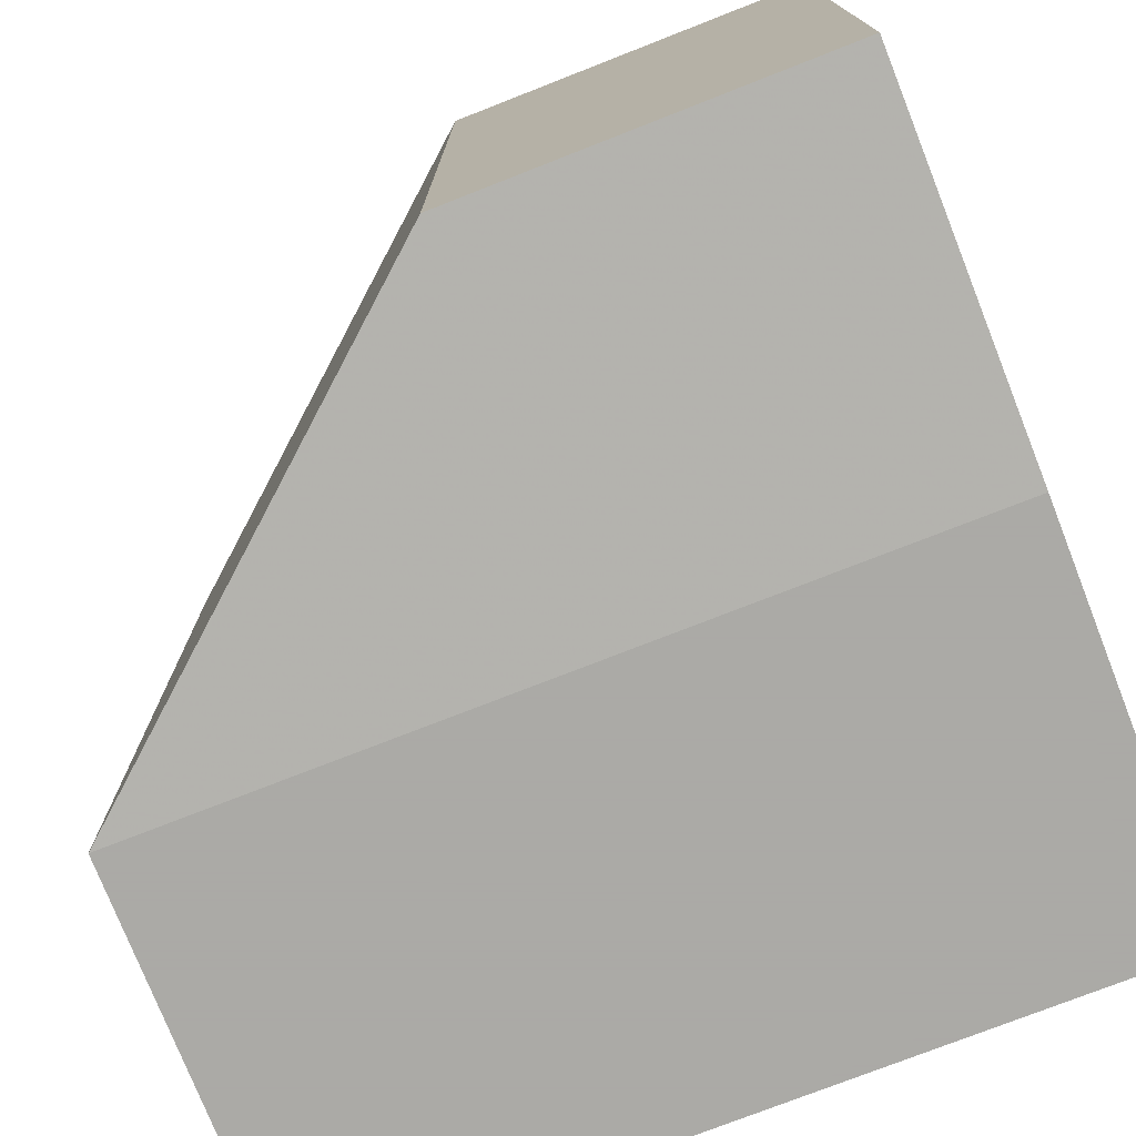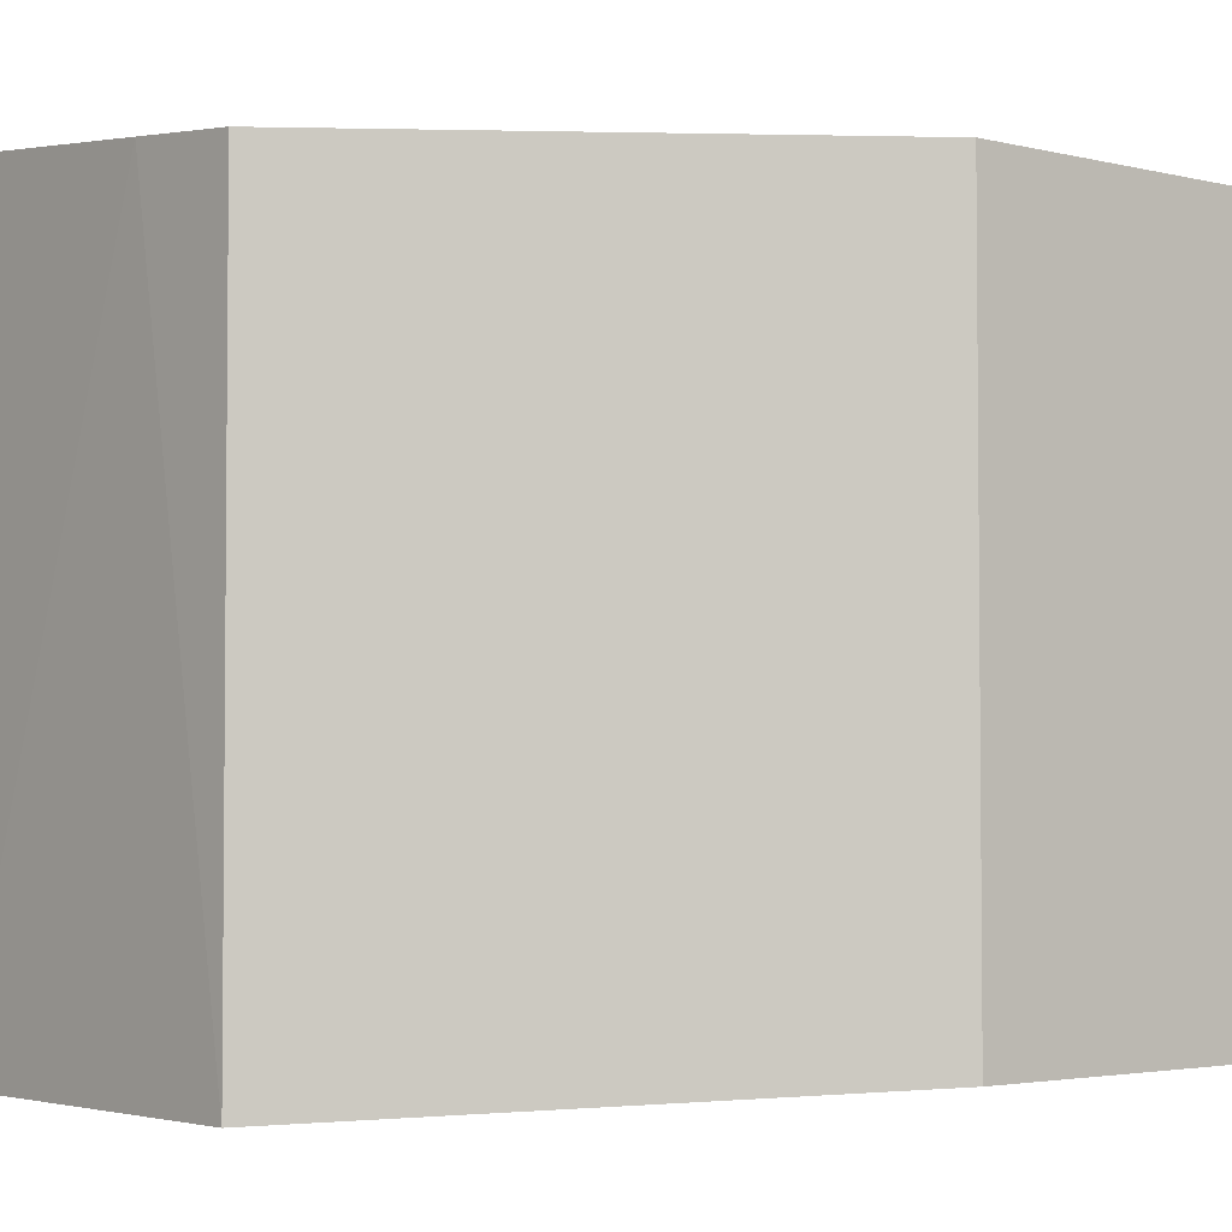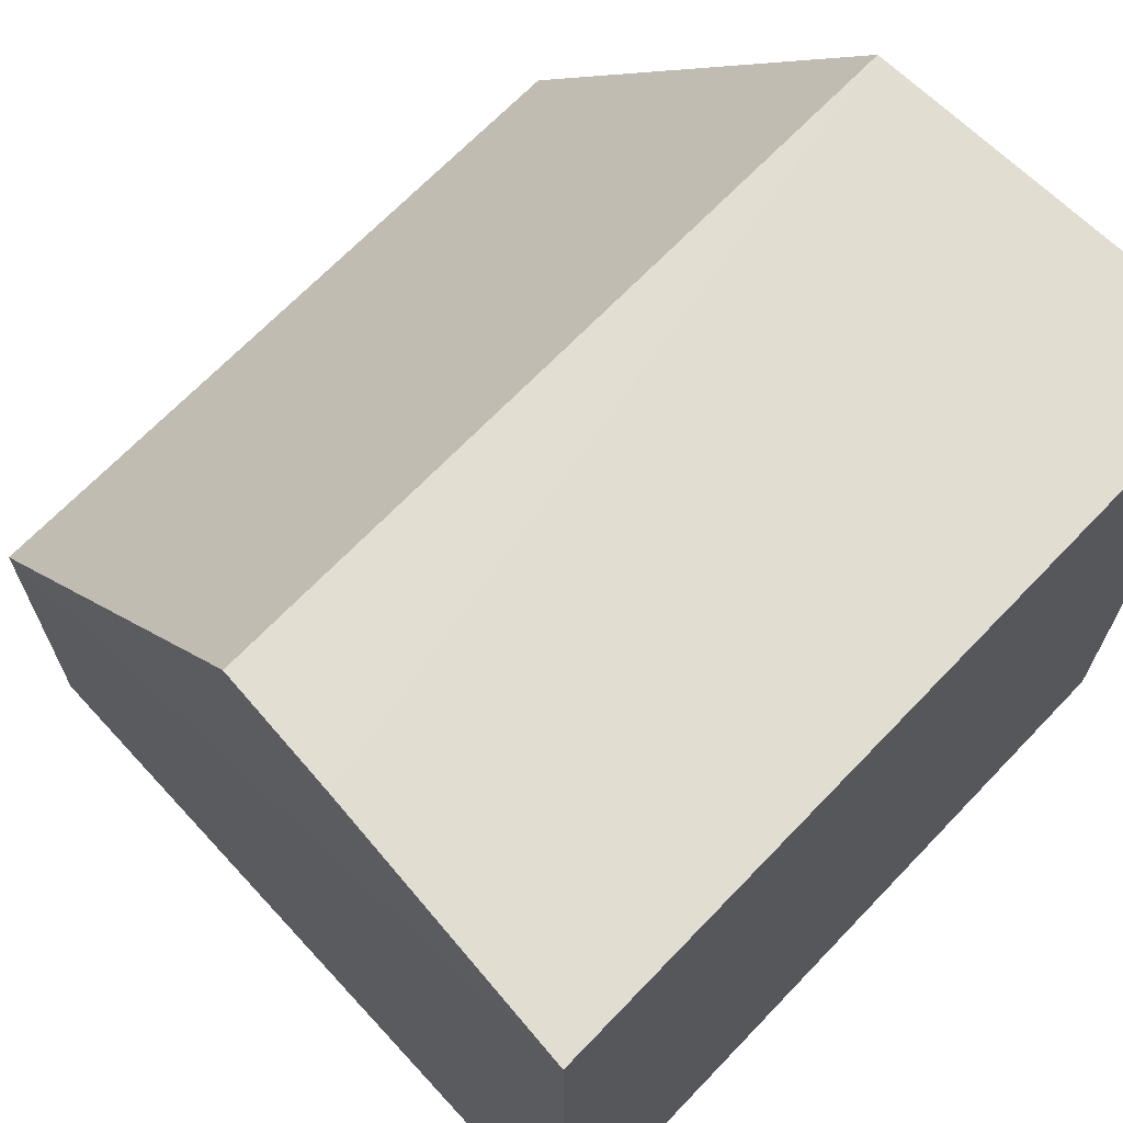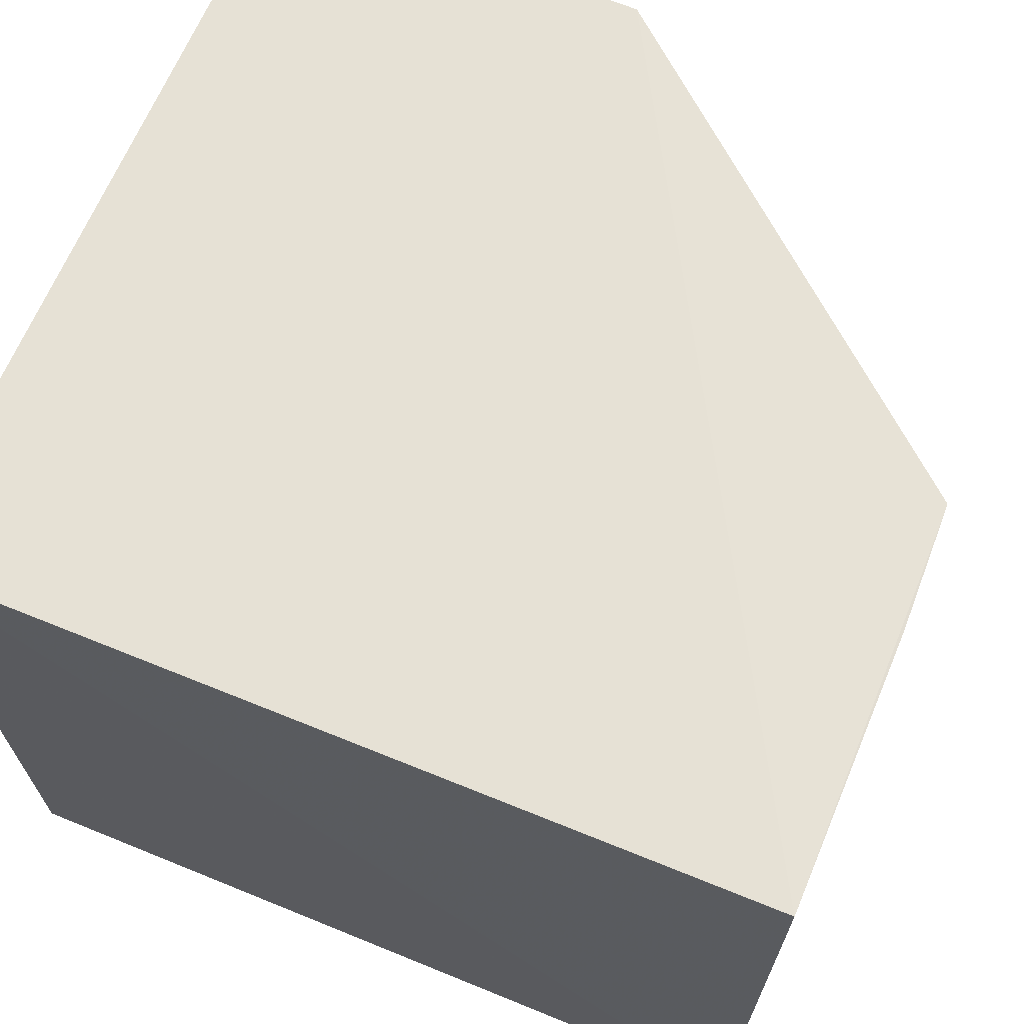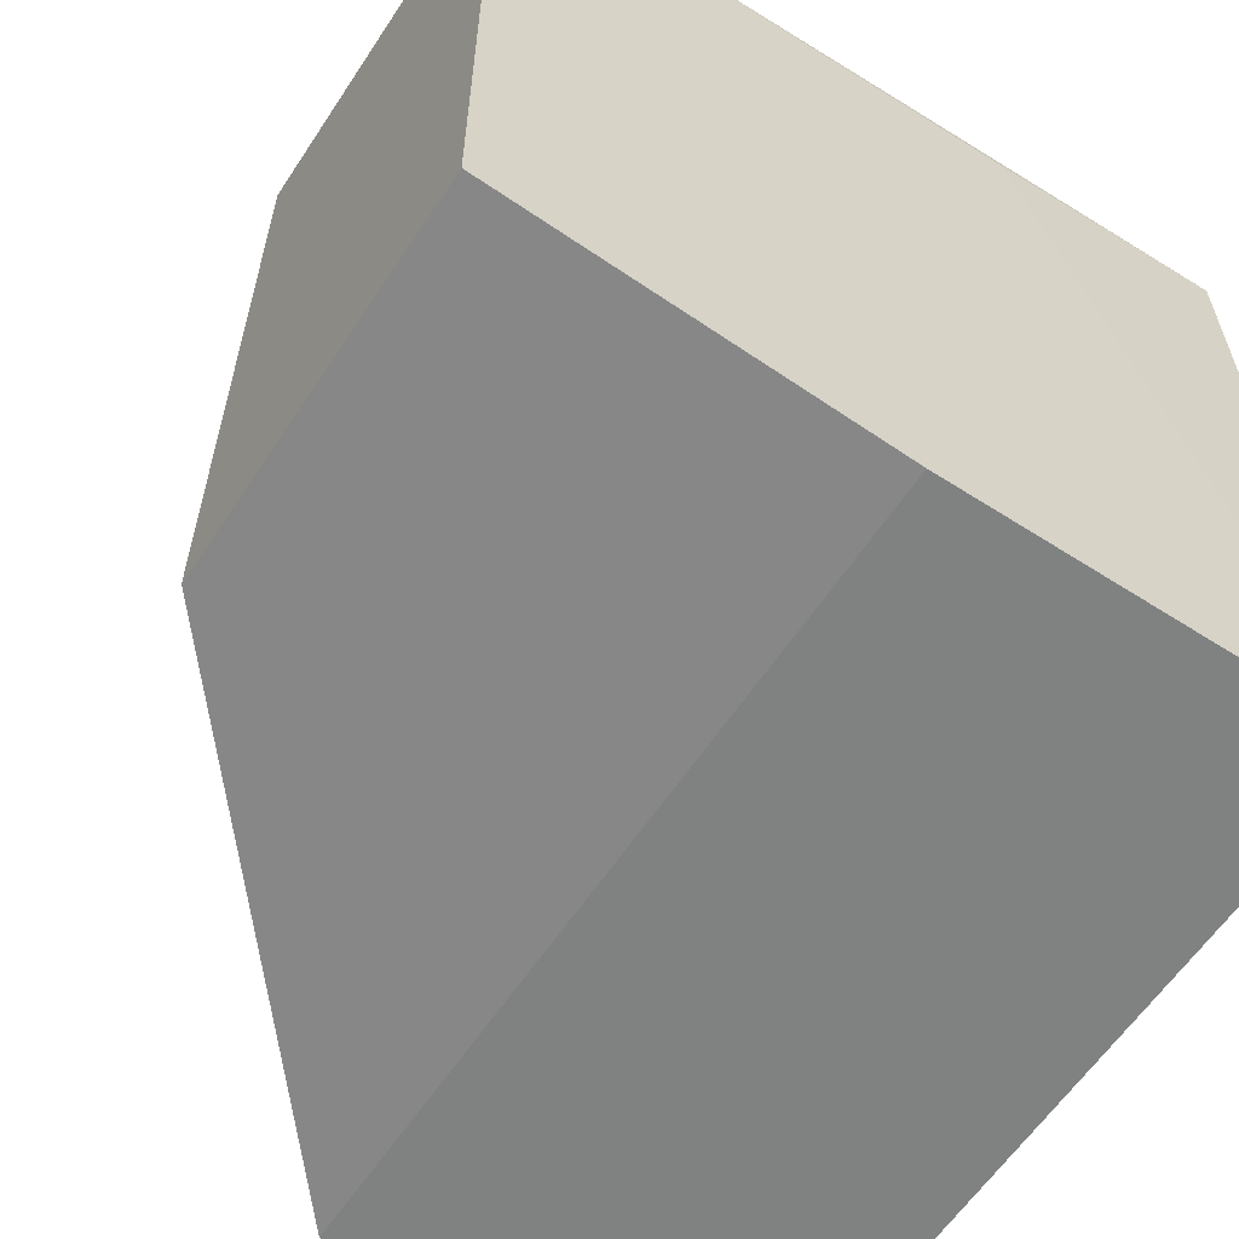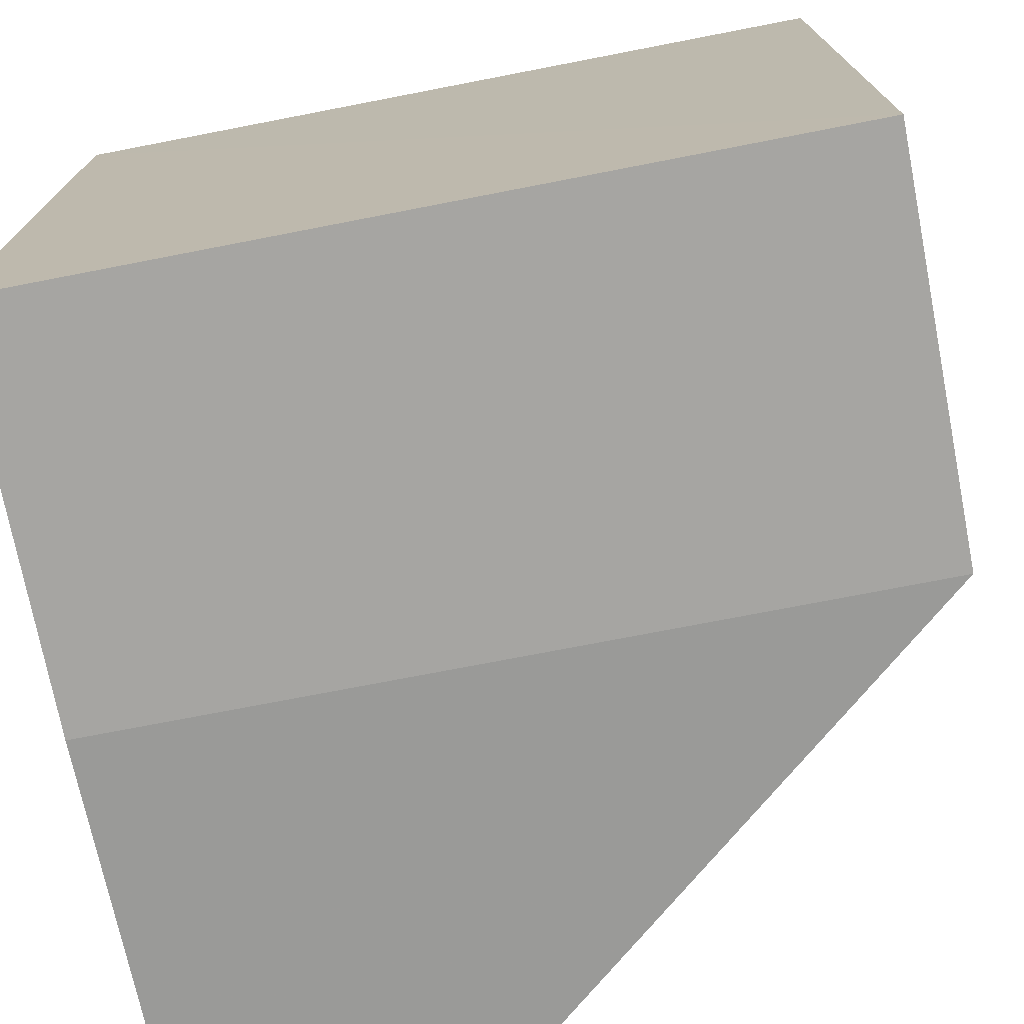
<metadata>
{"format":"obj","ext":"obj","renderer":"f3d","projection":"perspective","resolution":1024,"background":"white","views":[{"elev":-75.7,"azim":-68.6,"up":"+Z"},{"elev":-3.2,"azim":-130.4,"up":"+Z"},{"elev":68.6,"azim":43.9,"up":"+Y"},{"elev":68.1,"azim":112.2,"up":"+Z"},{"elev":-60.3,"azim":-33.3,"up":"+Z"},{"elev":-73.8,"azim":101.0,"up":"+Z"}]}
</metadata>
<code>
v 0.007261 -0.01024 0.02743
v 0.007286 -0.0316 0.02738
v 0.007246 -0.01025 0.006214
v -0.01327 -0.03159 0.02615
v 1.989e-05 -0.01017 0.02668
v -0.003426 -0.01025 0.006214
v 0.007246 -0.03159 0.006214
v -0.01327 -0.02173 0.02611
v 0.0008673 -0.03165 0.02667
v -0.01328 -0.03159 0.007034
v -0.003427 -0.01025 0.02634
v -0.003426 -0.03159 0.006214
v -0.01328 -0.02174 0.007034
f 1 2 3
f 4 2 1
f 5 1 3
f 5 3 6
f 7 3 2
f 7 6 3
f 8 4 1
f 9 7 2
f 9 2 4
f 10 4 8
f 10 9 4
f 11 8 1
f 11 1 5
f 11 5 6
f 11 6 8
f 12 10 6
f 12 6 7
f 12 7 9
f 12 9 10
f 13 10 8
f 13 8 6
f 13 6 10

</code>
